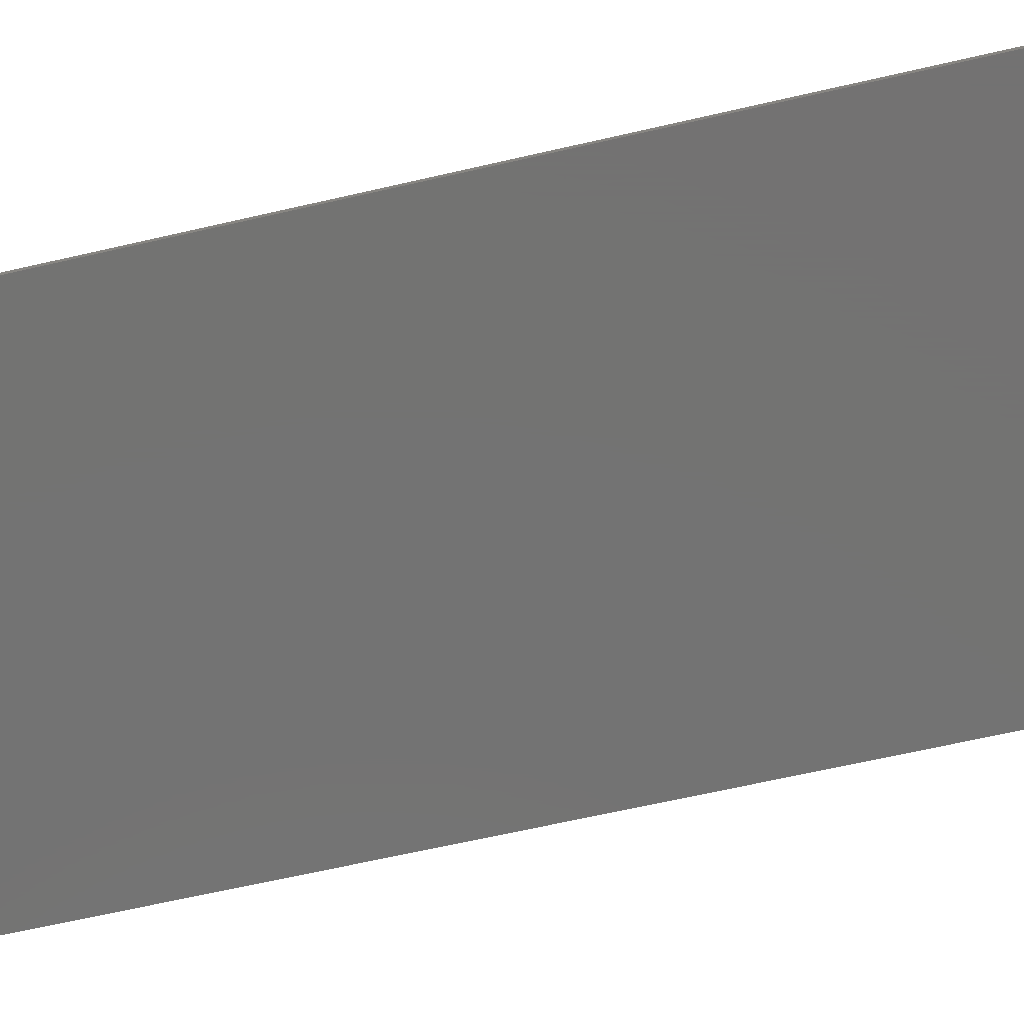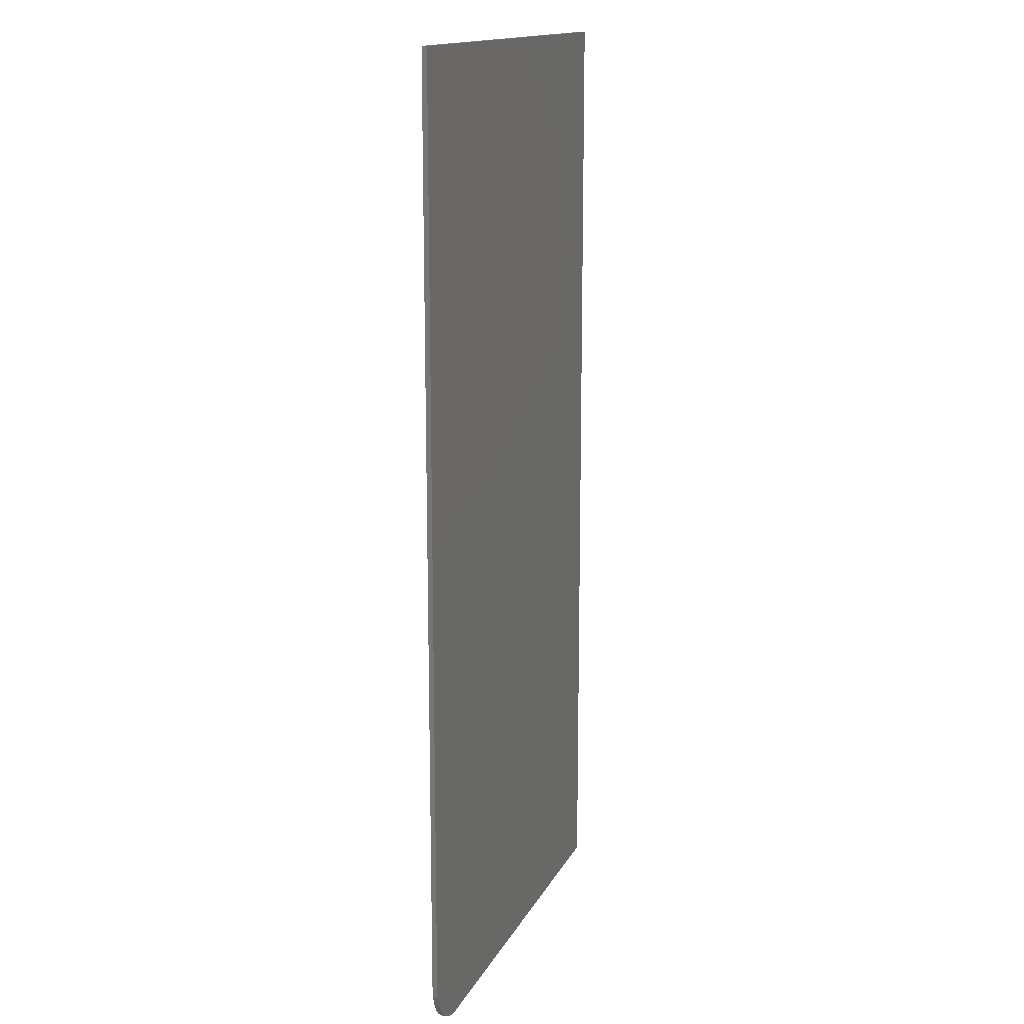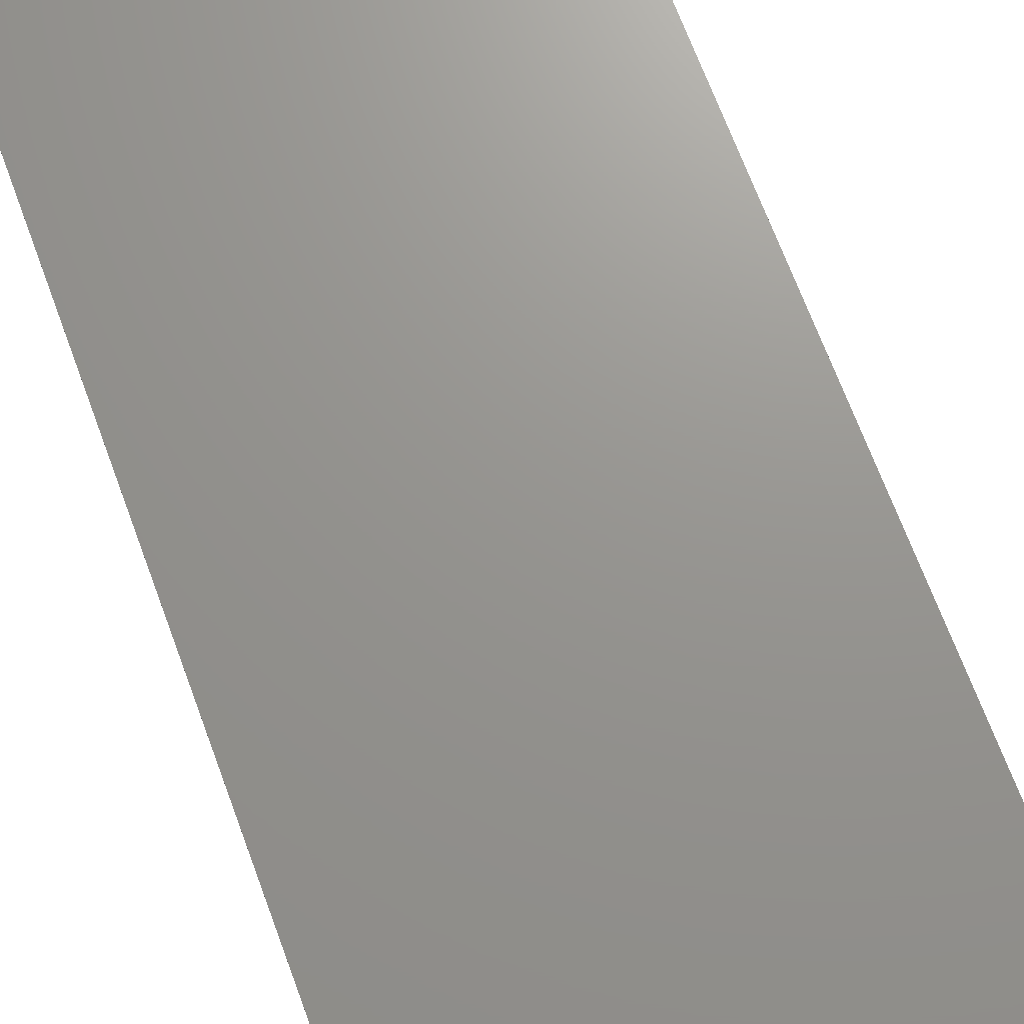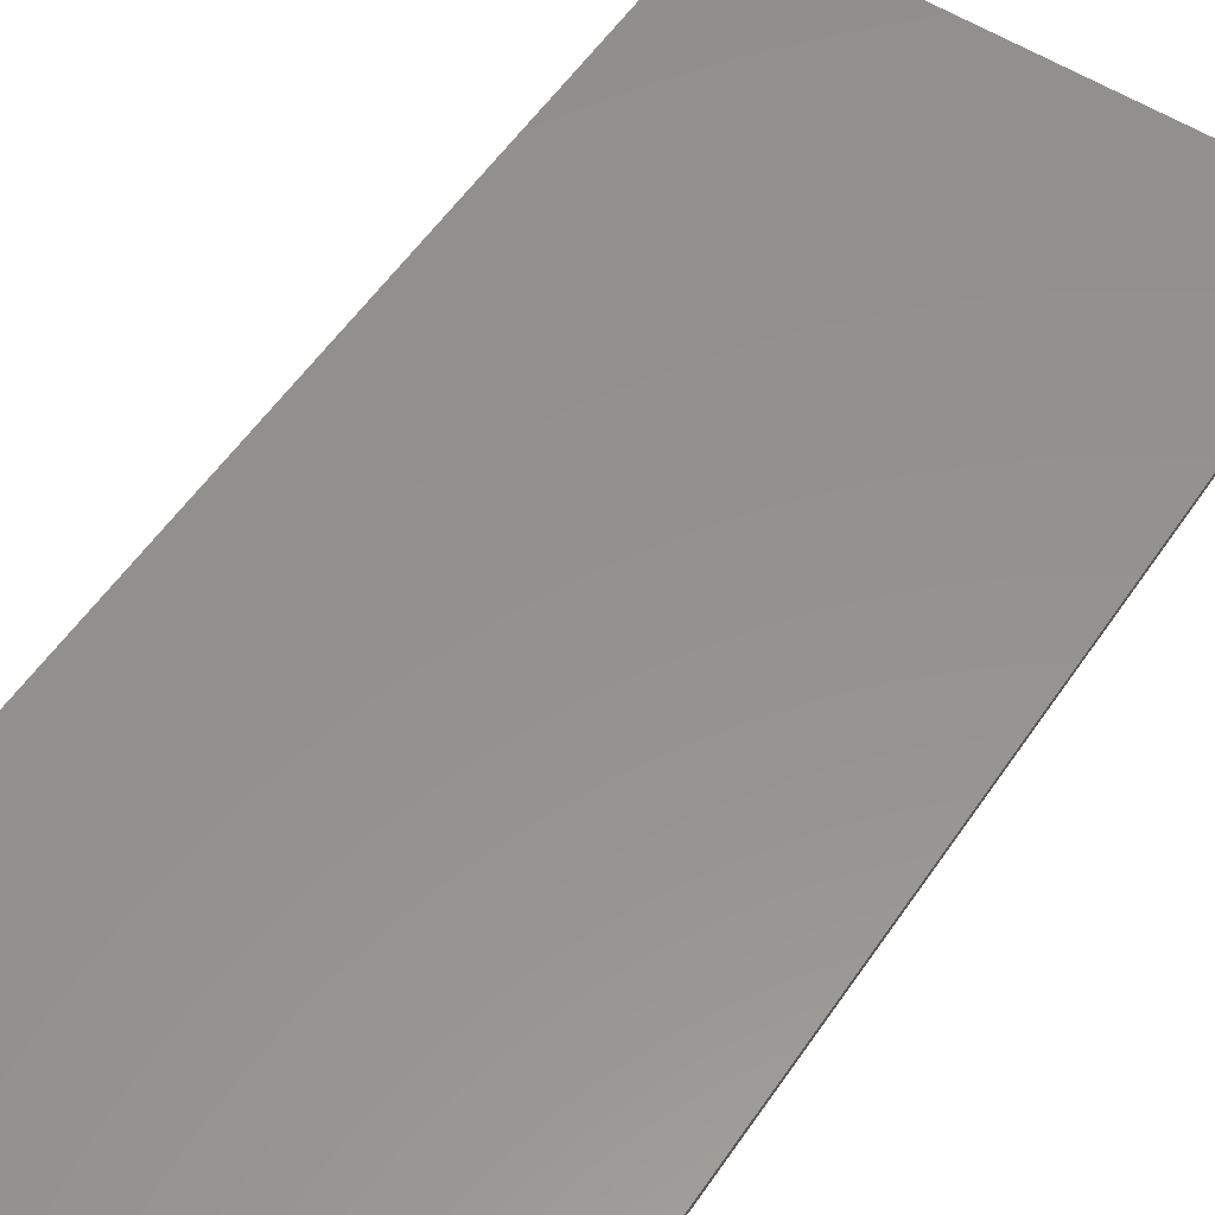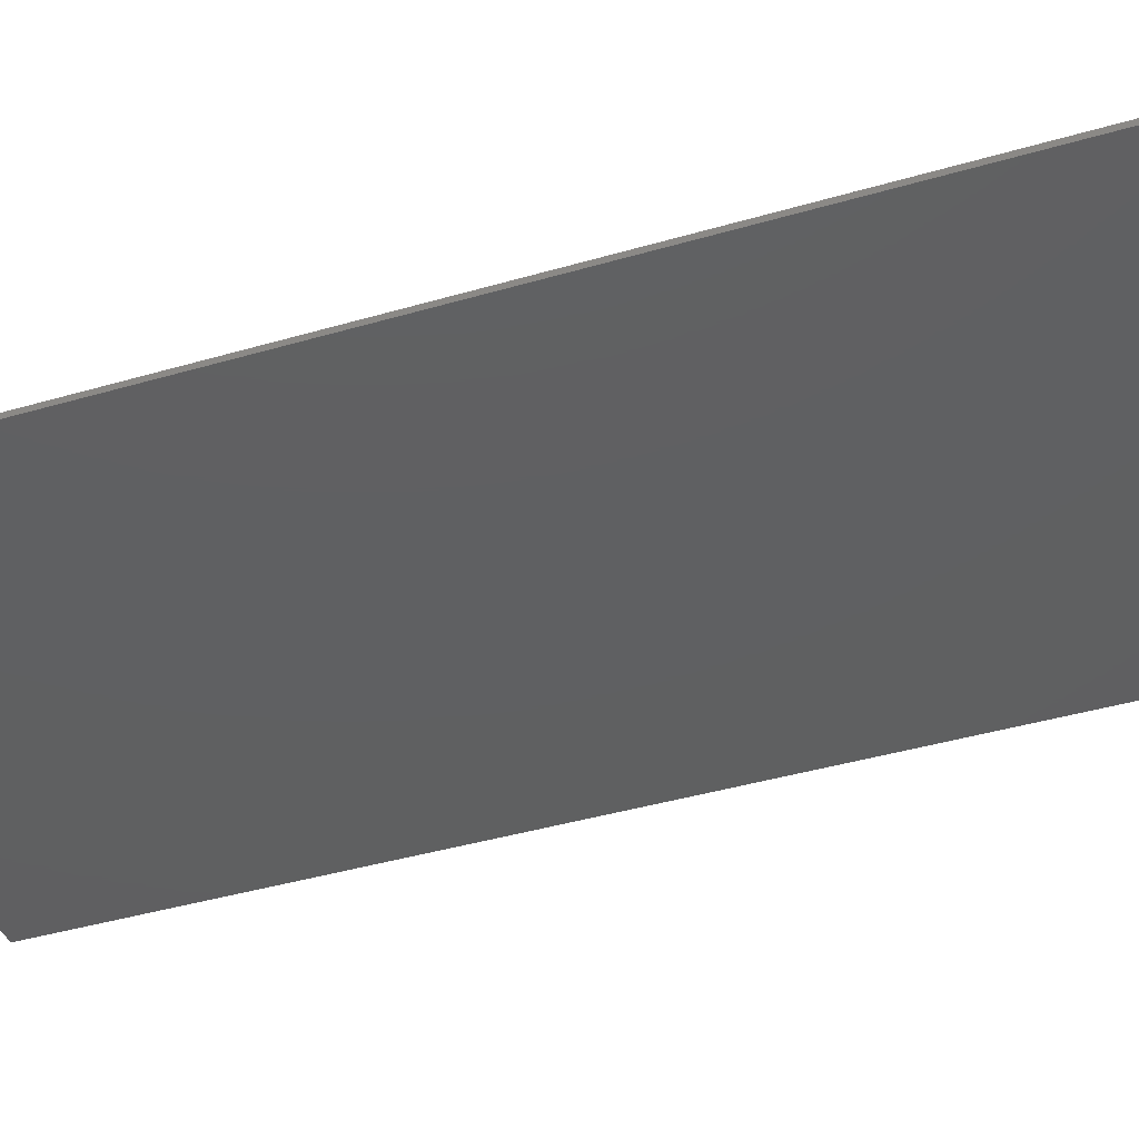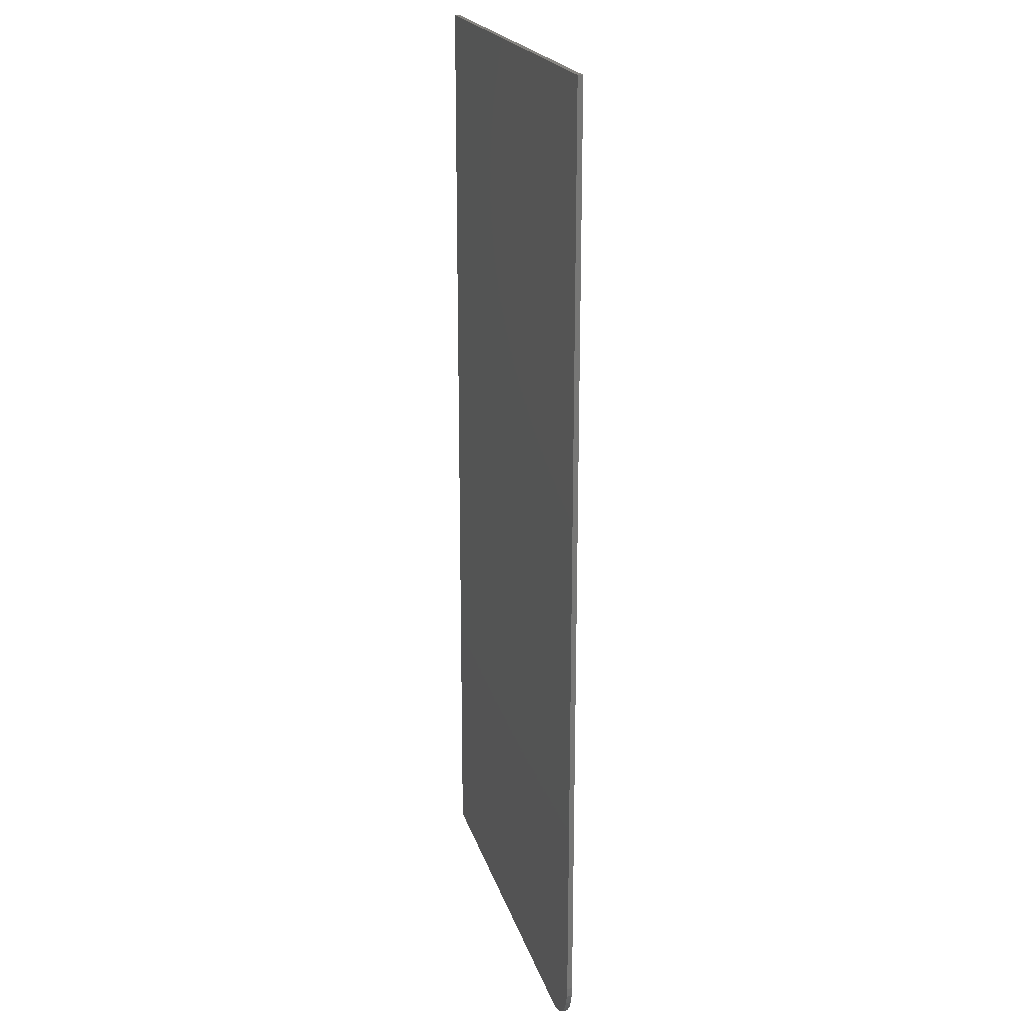
<metadata>
{"format":"stl","ext":"stl","renderer":"f3d","projection":"perspective","resolution":1024,"background":"white","views":[{"elev":-65.0,"azim":-76.9,"up":"+Y"},{"elev":15.2,"azim":-70.8,"up":"+Z"},{"elev":70.8,"azim":-20.5,"up":"+Y"},{"elev":55.7,"azim":-146.3,"up":"+Y"},{"elev":-39.9,"azim":-69.9,"up":"+Y"},{"elev":20.4,"azim":-104.5,"up":"+Z"}]}
</metadata>
<code>
# stl→obj: 24 verts, 44 faces
v -0.3594 -0.007812 -0.6719
v -0.3579 -0.007812 -0.6871
v -0.3534 -0.007812 -0.7018
v -0.3462 -0.007812 -0.7153
v -0.3365 -0.007812 -0.7271
v -0.3247 -0.007812 -0.7368
v -0.3111 -0.007812 -0.7441
v -0.2965 -0.007812 -0.7485
v -0.2812 -0.007812 -0.75
v 0.3669 -0.007812 -0.75
v 0.3669 -0.007812 0.75
v -0.3594 -0.007812 0.75
v -0.3594 8.674e-18 -0.6719
v -0.3594 1.665e-16 0.75
v 0.3669 2.069e-16 0.75
v 0.3669 4.032e-17 -0.75
v -0.2812 4.337e-18 -0.75
v -0.2965 3.657e-18 -0.7485
v -0.3111 3.337e-18 -0.7441
v -0.3247 3.389e-18 -0.7368
v -0.3365 3.811e-18 -0.7271
v -0.3462 4.586e-18 -0.7153
v -0.3534 5.684e-18 -0.7018
v -0.3579 7.065e-18 -0.6871
f 1 2 3
f 1 3 4
f 1 4 5
f 1 5 6
f 1 6 7
f 1 7 8
f 1 8 9
f 1 9 10
f 1 10 11
f 1 11 12
f 13 14 15
f 13 15 16
f 13 16 17
f 13 17 18
f 13 18 19
f 13 19 20
f 13 20 21
f 13 21 22
f 13 22 23
f 13 23 24
f 12 14 1
f 1 14 13
f 9 17 10
f 10 17 16
f 17 9 18
f 18 9 8
f 18 8 19
f 19 8 7
f 19 7 20
f 20 7 6
f 20 6 21
f 21 6 5
f 21 5 22
f 22 5 4
f 22 4 23
f 23 4 3
f 23 3 24
f 24 3 2
f 24 2 13
f 13 2 1
f 11 15 12
f 12 15 14
f 10 16 11
f 11 16 15

</code>
